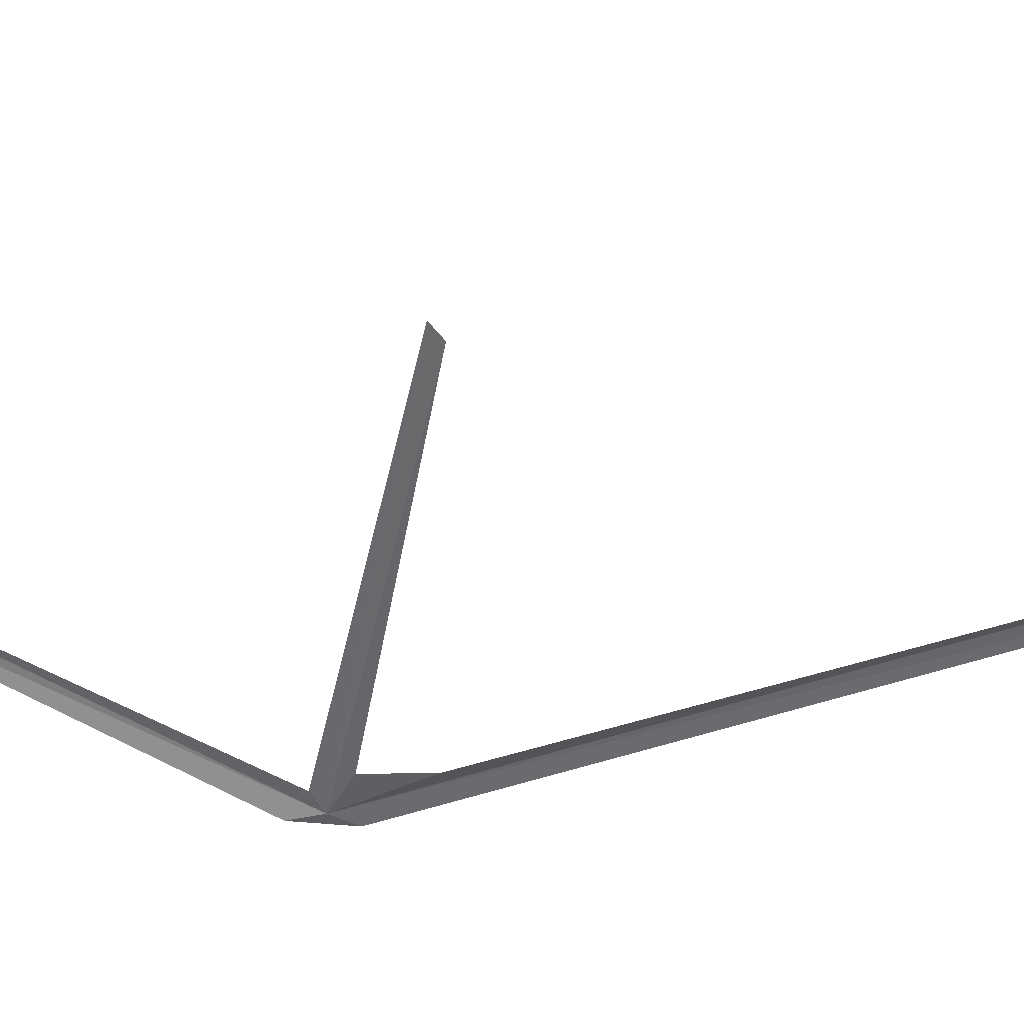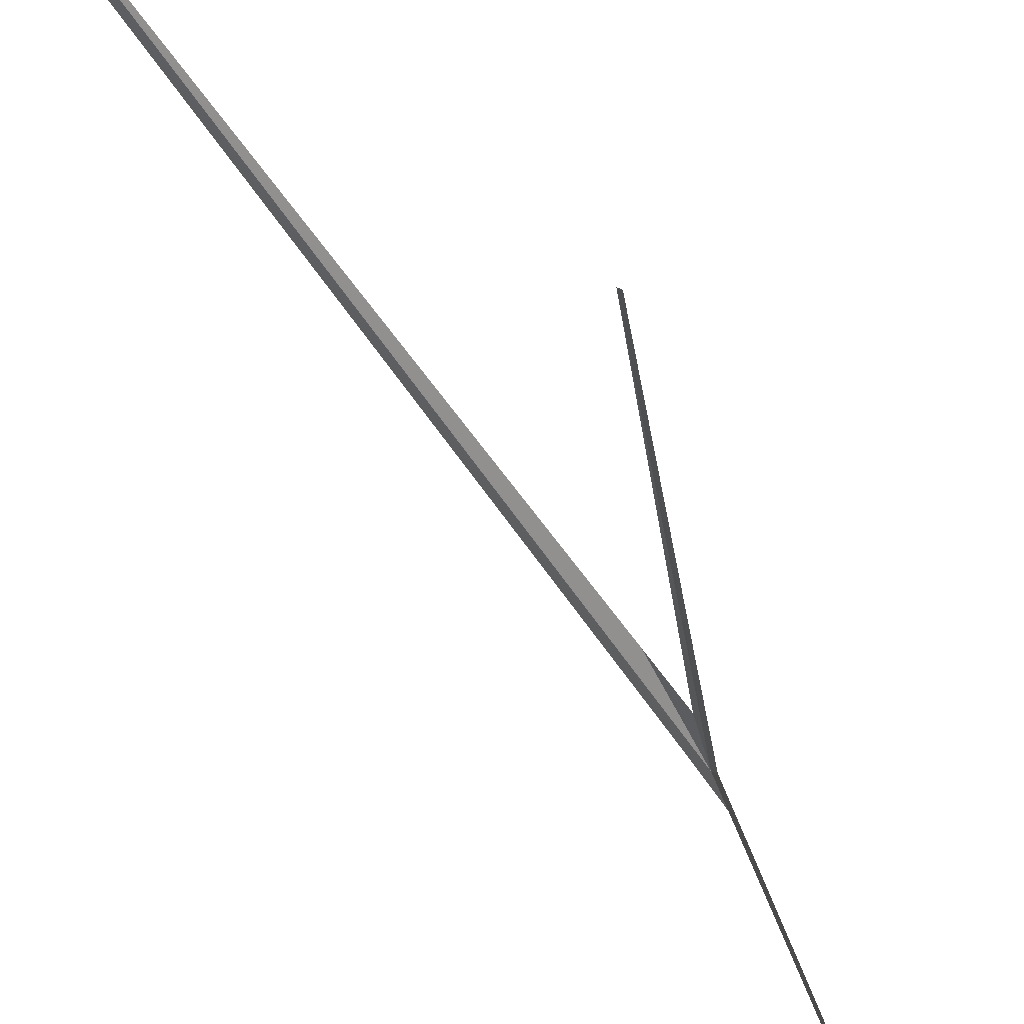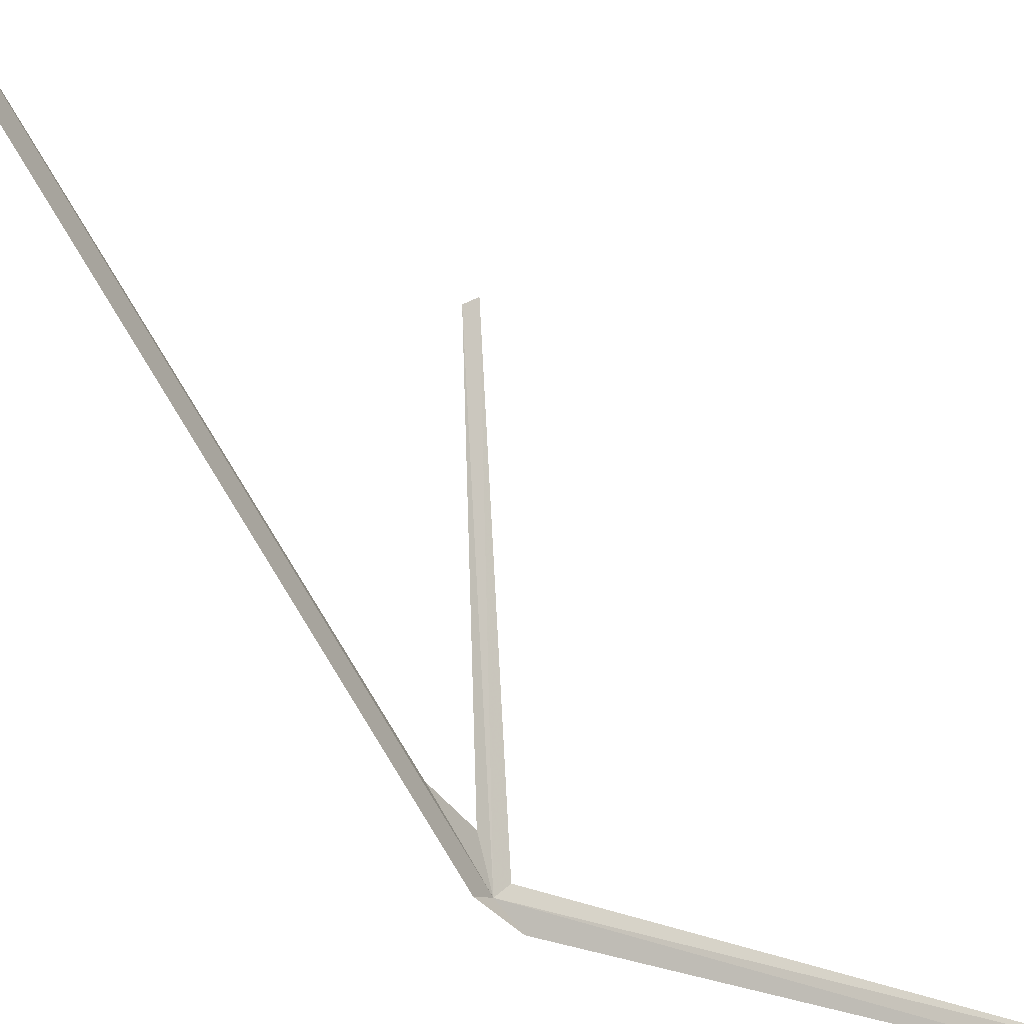
<metadata>
{"format":"obj","ext":"obj","renderer":"f3d","projection":"perspective","resolution":1024,"background":"white","views":[{"elev":41.2,"azim":109.8,"up":"+Y"},{"elev":45.0,"azim":-29.1,"up":"+Y"},{"elev":-26.6,"azim":-138.5,"up":"+Y"}]}
</metadata>
<code>
v 112.8 103.2 36.6
v 112.8 103.2 36.46
v 112.8 103.1 36.78
v 111.9 103.2 40.64
v 112 103.3 40.26
v 112.8 103.3 36.68
v 112.6 105.6 36.24
v 111.6 105.8 31.44
v 111.7 105.7 31.5
v 112.8 103.5 36.14
v 112.6 105.6 36.16
v 112.8 103.5 36.48
f 1 3 2
f 1 5 4
f 1 6 5
f 1 7 6
f 1 4 3
f 1 9 8
f 1 8 10
f 1 11 7
f 1 10 12
f 1 2 9
f 1 12 11

</code>
